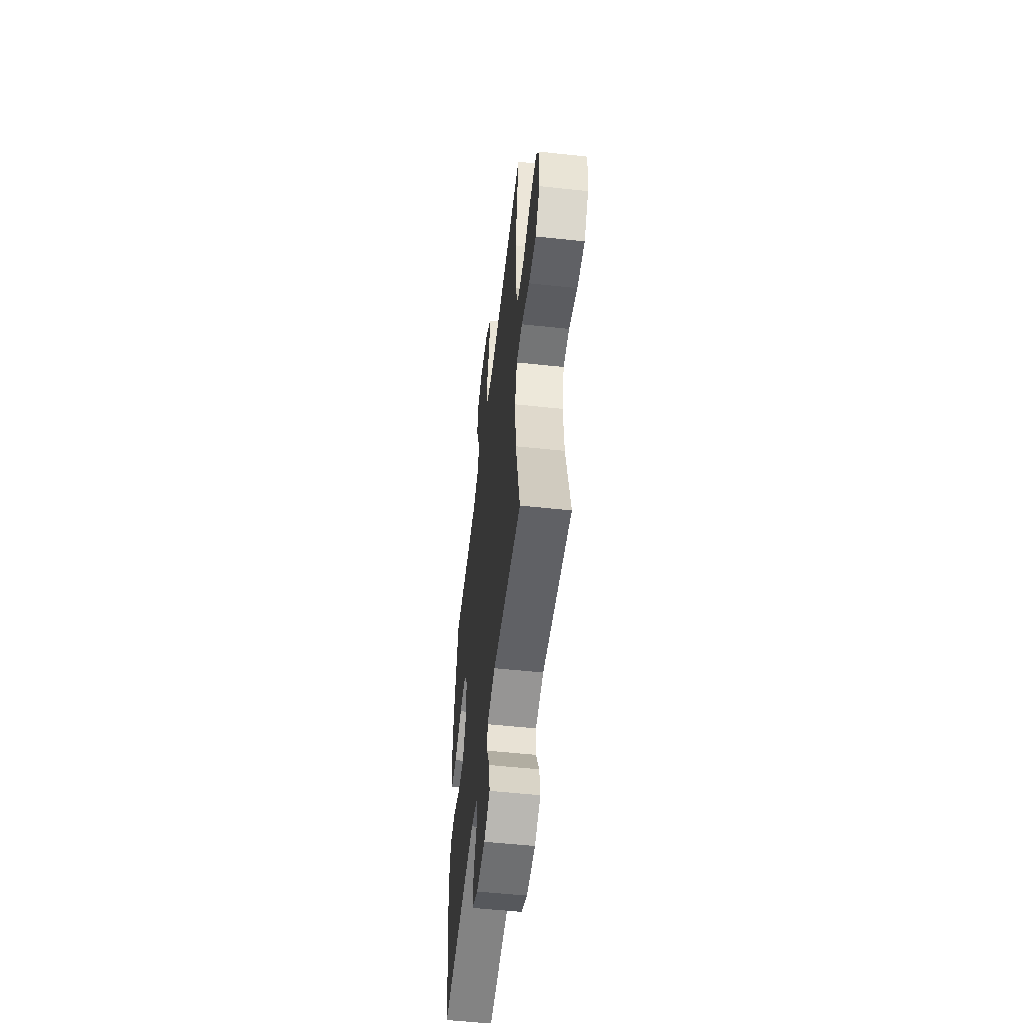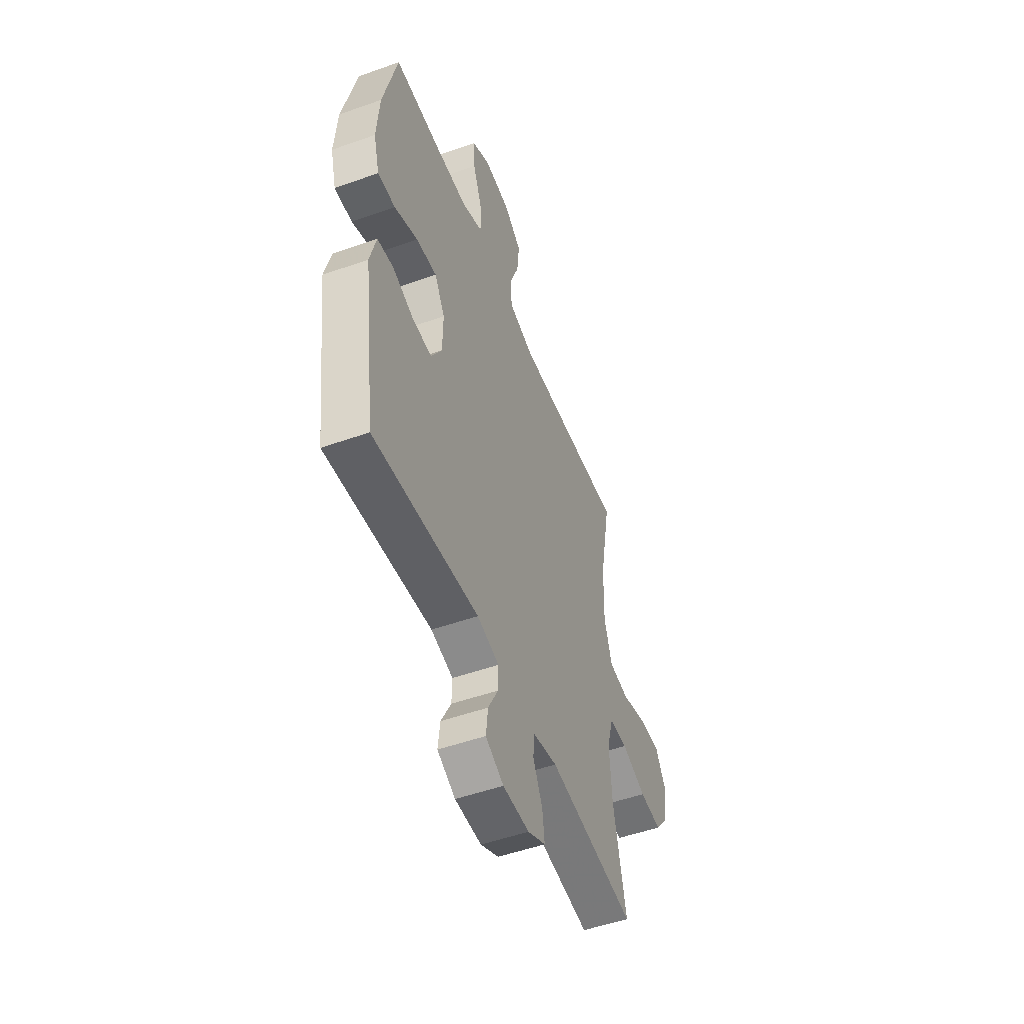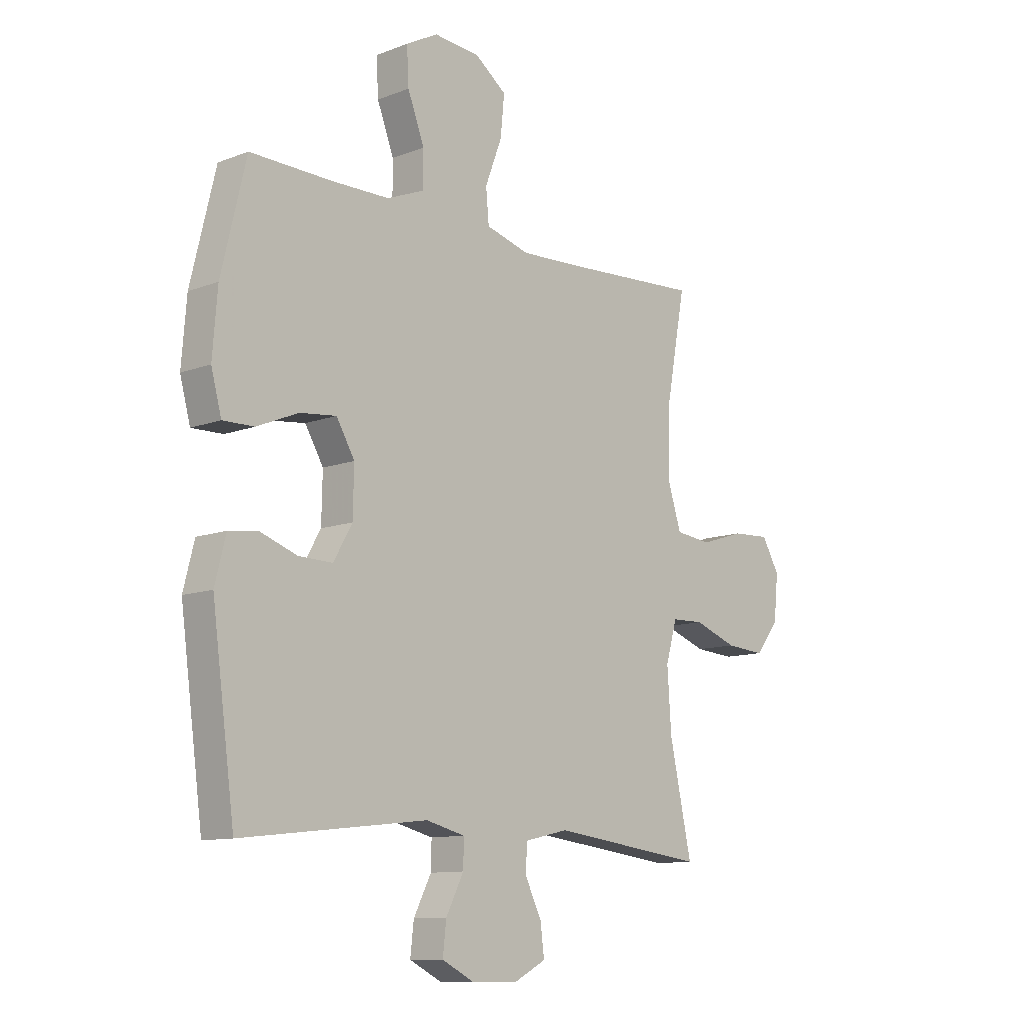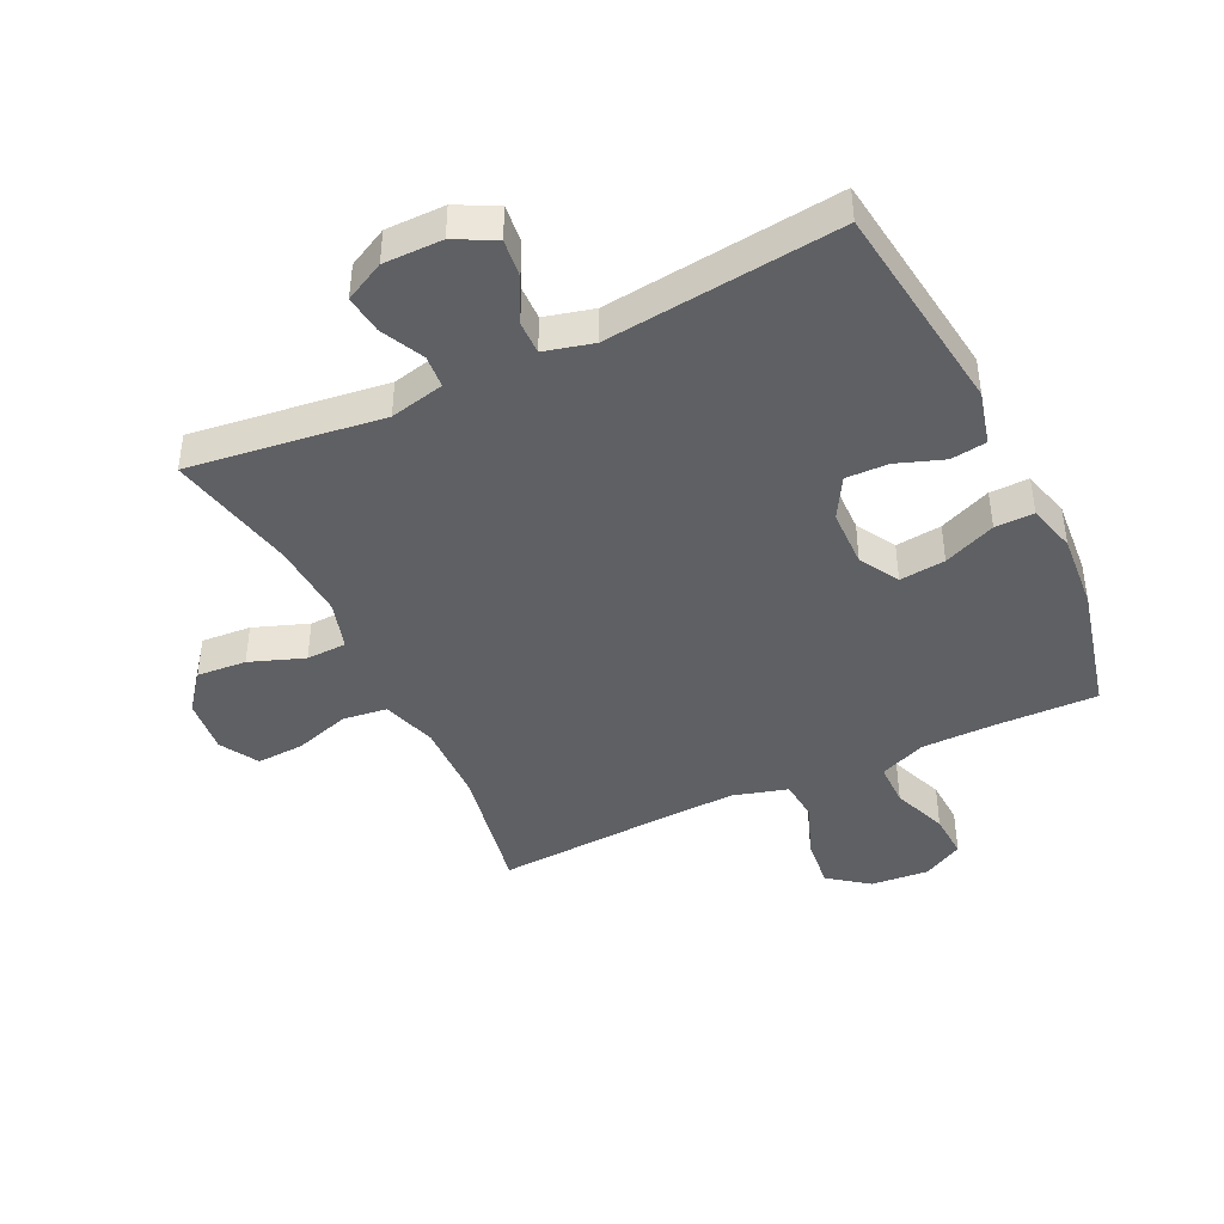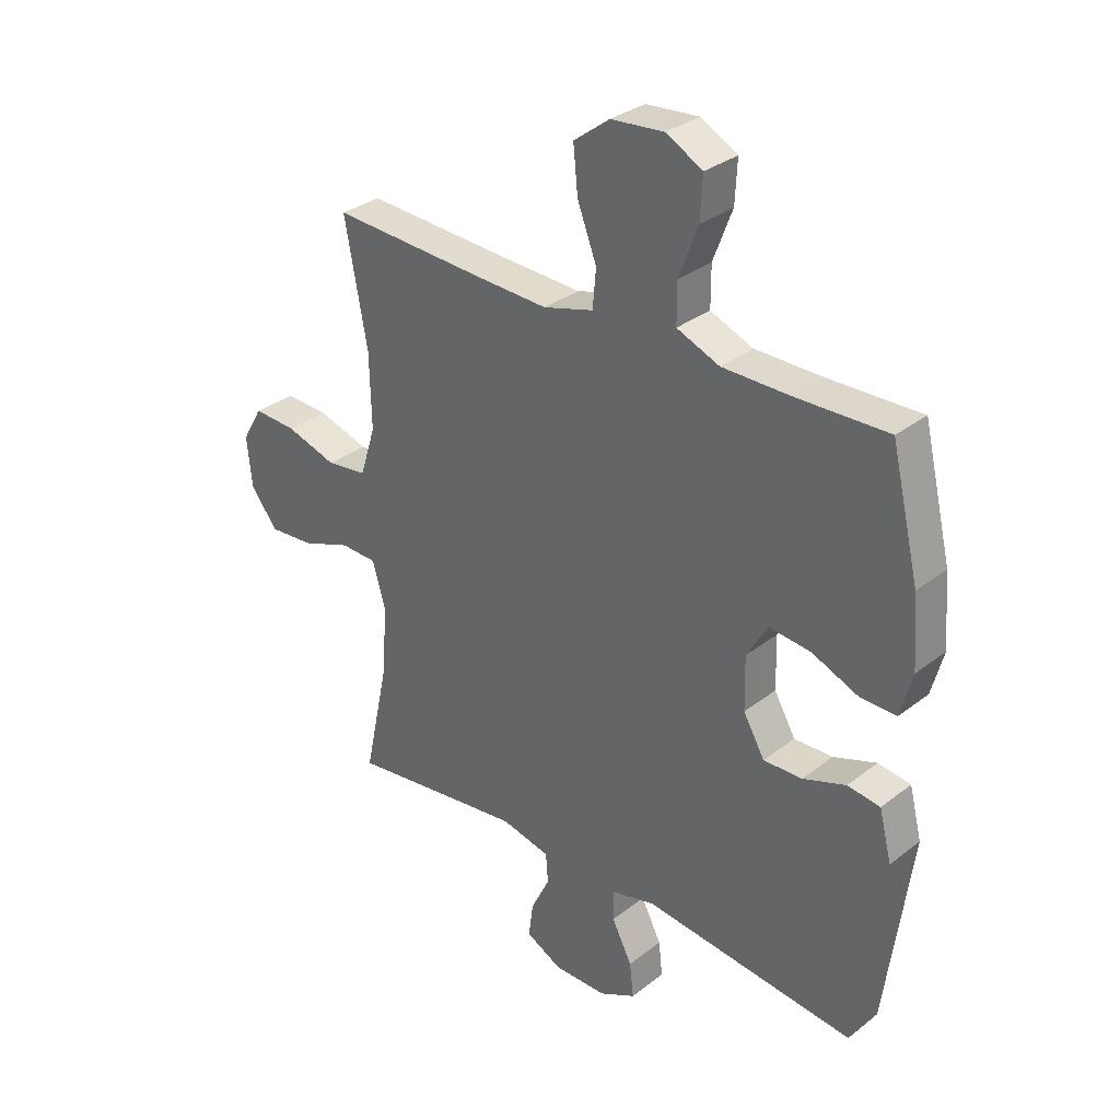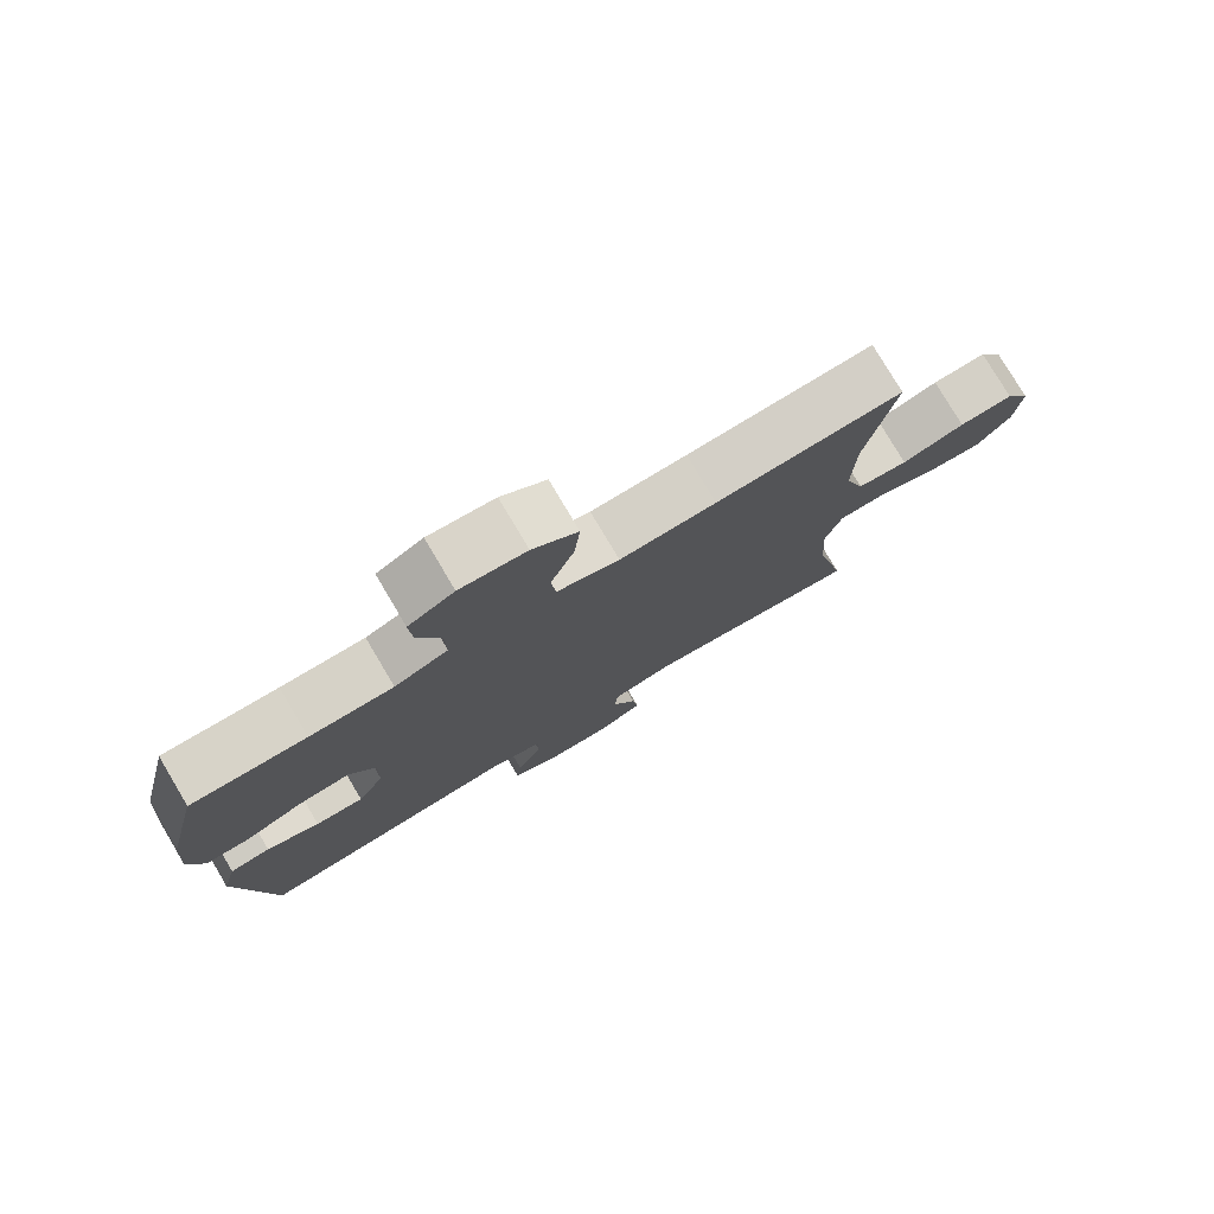
<metadata>
{"format":"obj","ext":"obj","renderer":"f3d","projection":"perspective","resolution":1024,"background":"white","views":[{"elev":-54.6,"azim":83.5,"up":"+Z"},{"elev":-51.3,"azim":-68.9,"up":"+Z"},{"elev":-10.9,"azim":-46.6,"up":"+Z"},{"elev":-43.1,"azim":-154.5,"up":"+Y"},{"elev":31.7,"azim":-137.5,"up":"+Z"},{"elev":78.1,"azim":-30.7,"up":"+Z"}]}
</metadata>
<code>
v -0.5 0.07 0.5
v -0.336 0.07 0.496
v -0.217 0.07 0.497
v -0.141 0.07 0.528
v -0.141 0.07 0.599
v -0.175 0.07 0.688
v -0.179 0.07 0.762
v -0.114 0.07 0.797
v -0.02 0.07 0.789
v 0.044 0.07 0.741
v 0.036 0.07 0.66
v 0.002 0.07 0.571
v 0.008 0.07 0.504
v 0.097 0.07 0.479
v 0.234 0.07 0.485
v 0.5 0.07 0.5
v 0.46 0.07 0.284
v 0.457 0.07 0.152
v 0.485 0.07 0.064
v 0.557 0.07 0.055
v 0.647 0.07 0.083
v 0.724 0.07 0.087
v 0.76 0.07 0.025
v 0.751 0.07 -0.065
v 0.703 0.07 -0.126
v 0.623 0.07 -0.12
v 0.535 0.07 -0.088
v 0.47 0.07 -0.09
v 0.447 0.07 -0.169
v 0.455 0.07 -0.291
v 0.5 0.07 -0.5
v 0.186 0.07 -0.46
v 0.098 0.07 -0.48
v 0.094 0.07 -0.533
v 0.128 0.07 -0.602
v 0.136 0.07 -0.664
v 0.072 0.07 -0.697
v -0.023 0.07 -0.697
v -0.088 0.07 -0.664
v -0.081 0.07 -0.602
v -0.045 0.07 -0.532
v -0.044 0.07 -0.478
v -0.123 0.07 -0.458
v -0.5 0.07 -0.5
v -0.546 0.07 -0.156
v -0.524 0.07 -0.069
v -0.466 0.07 -0.061
v -0.39 0.07 -0.088
v -0.321 0.07 -0.09
v -0.283 0.07 -0.024
v -0.281 0.07 0.07
v -0.318 0.07 0.133
v -0.392 0.07 0.125
v -0.476 0.07 0.09
v -0.539 0.07 0.089
v -0.56 0.07 0.167
v -0.55 0.07 0.291
v -0.5 0 0.5
v -0.336 0 0.496
v -0.217 0 0.497
v -0.141 0 0.528
v -0.141 0 0.599
v -0.175 0 0.688
v -0.179 0 0.762
v -0.114 0 0.797
v -0.02 0 0.789
v 0.044 0 0.741
v 0.036 0 0.66
v 0.002 0 0.571
v 0.008 0 0.504
v 0.097 0 0.479
v 0.234 0 0.485
v 0.5 0 0.5
v 0.46 0 0.284
v 0.457 0 0.152
v 0.485 0 0.064
v 0.557 0 0.055
v 0.647 0 0.083
v 0.724 0 0.087
v 0.76 0 0.025
v 0.751 0 -0.065
v 0.703 0 -0.126
v 0.623 0 -0.12
v 0.535 0 -0.088
v 0.47 0 -0.09
v 0.447 0 -0.169
v 0.455 0 -0.291
v 0.5 0 -0.5
v 0.186 0 -0.46
v 0.098 0 -0.48
v 0.094 0 -0.533
v 0.128 0 -0.602
v 0.136 0 -0.664
v 0.072 0 -0.697
v -0.023 0 -0.697
v -0.088 0 -0.664
v -0.081 0 -0.602
v -0.045 0 -0.532
v -0.044 0 -0.478
v -0.123 0 -0.458
v -0.5 0 -0.5
v -0.546 0 -0.156
v -0.524 0 -0.069
v -0.466 0 -0.061
v -0.39 0 -0.088
v -0.321 0 -0.09
v -0.283 0 -0.024
v -0.281 0 0.07
v -0.318 0 0.133
v -0.392 0 0.125
v -0.476 0 0.09
v -0.539 0 0.089
v -0.56 0 0.167
v -0.55 0 0.291
f 56 57 1 2
f 53 54 55 56
f 52 53 56 2
f 51 52 2 3
f 50 51 3 4
f 45 46 47 48
f 43 44 45 48
f 42 43 48 49
f 38 39 40 41
f 38 41 42
f 37 38 42
f 34 35 36 37
f 33 34 37 42
f 32 33 42 49
f 30 31 32 49
f 24 25 26 27
f 24 27 28
f 23 24 28
f 20 21 22 23
f 19 20 23 28
f 18 19 28 29
f 15 16 17
f 14 15 17 18
f 13 14 18 29
f 9 10 11 12
f 9 12 13
f 8 9 13
f 5 6 7 8
f 4 5 8 13
f 50 4 13 29
f 29 30 49 50
f 59 58 114 113
f 113 112 111 110
f 59 113 110 109
f 60 59 109 108
f 61 60 108 107
f 105 104 103 102
f 105 102 101 100
f 106 105 100 99
f 98 97 96 95
f 99 98 95
f 99 95 94
f 94 93 92 91
f 99 94 91 90
f 106 99 90 89
f 106 89 88 87
f 84 83 82 81
f 85 84 81
f 85 81 80
f 80 79 78 77
f 85 80 77 76
f 86 85 76 75
f 74 73 72
f 75 74 72 71
f 86 75 71 70
f 69 68 67 66
f 70 69 66
f 70 66 65
f 65 64 63 62
f 70 65 62 61
f 86 70 61 107
f 107 106 87 86
f 1 58 59 2
f 2 59 60 3
f 3 60 61 4
f 4 61 62 5
f 5 62 63 6
f 6 63 64 7
f 7 64 65 8
f 8 65 66 9
f 9 66 67 10
f 10 67 68 11
f 11 68 69 12
f 12 69 70 13
f 13 70 71 14
f 14 71 72 15
f 15 72 73 16
f 16 73 74 17
f 17 74 75 18
f 18 75 76 19
f 19 76 77 20
f 20 77 78 21
f 21 78 79 22
f 22 79 80 23
f 23 80 81 24
f 24 81 82 25
f 25 82 83 26
f 26 83 84 27
f 27 84 85 28
f 28 85 86 29
f 29 86 87 30
f 30 87 88 31
f 31 88 89 32
f 32 89 90 33
f 33 90 91 34
f 34 91 92 35
f 35 92 93 36
f 36 93 94 37
f 37 94 95 38
f 38 95 96 39
f 39 96 97 40
f 40 97 98 41
f 41 98 99 42
f 42 99 100 43
f 43 100 101 44
f 44 101 102 45
f 45 102 103 46
f 46 103 104 47
f 47 104 105 48
f 48 105 106 49
f 49 106 107 50
f 50 107 108 51
f 51 108 109 52
f 52 109 110 53
f 53 110 111 54
f 54 111 112 55
f 55 112 113 56
f 56 113 114 57
f 57 114 58 1

</code>
